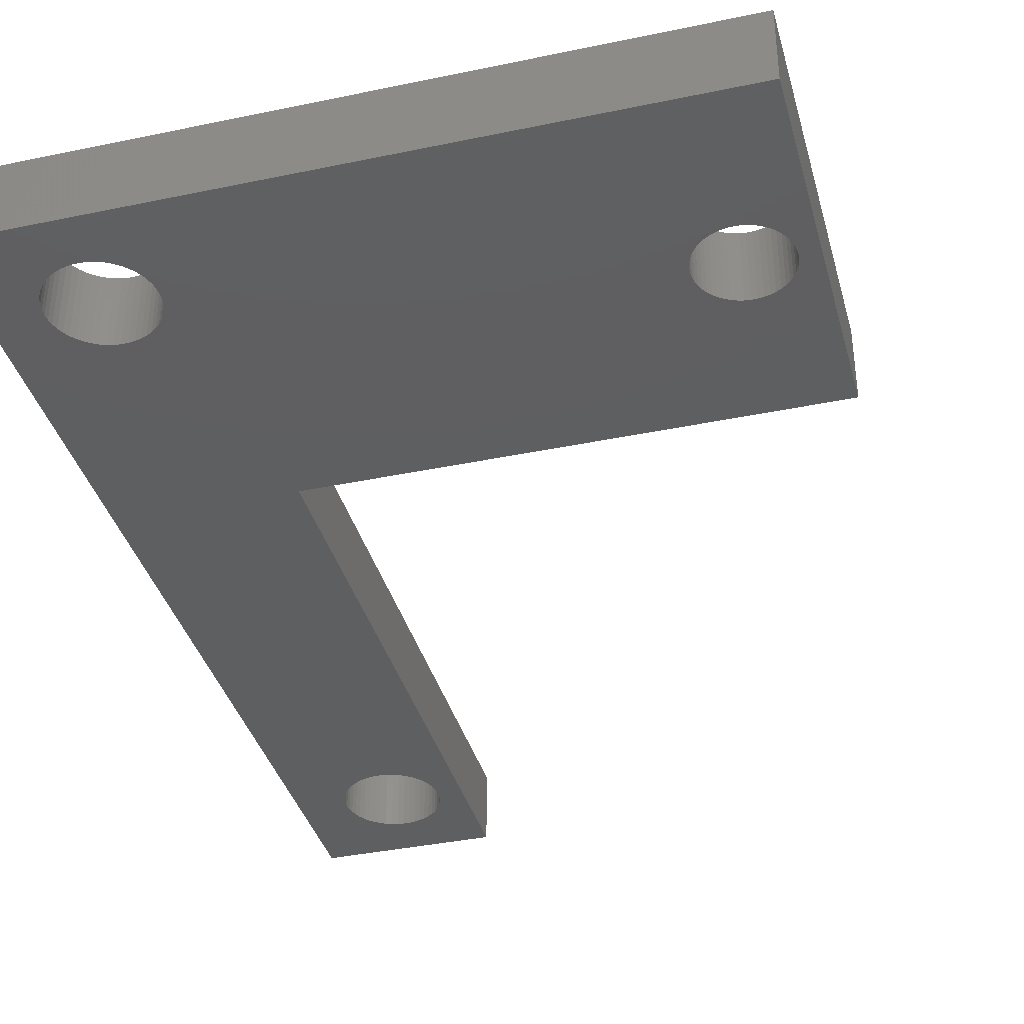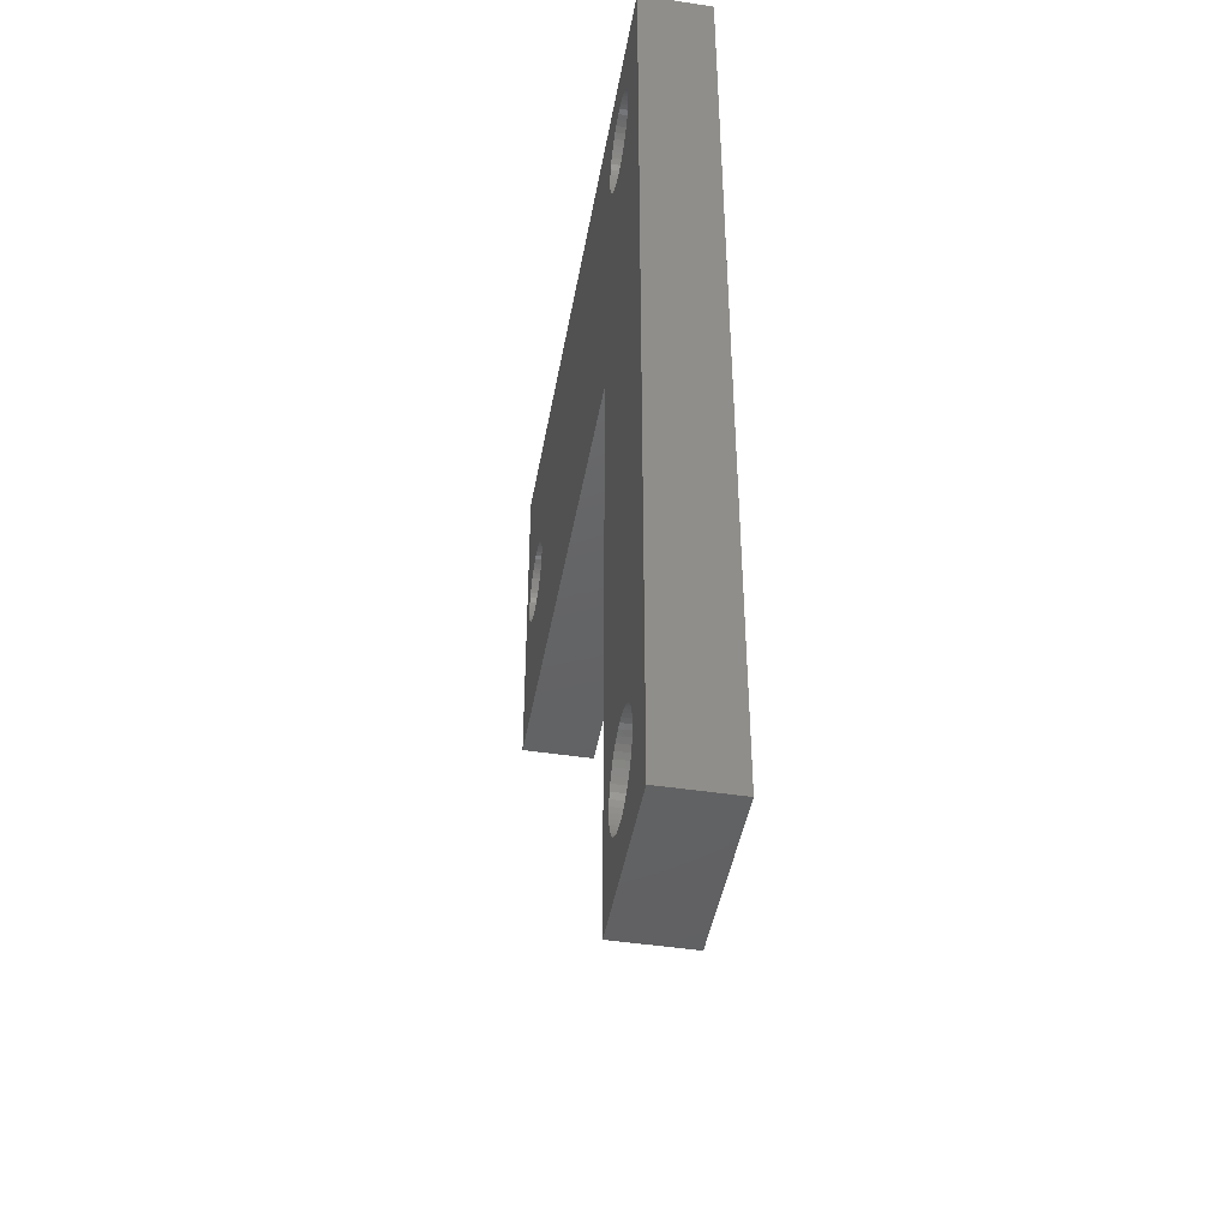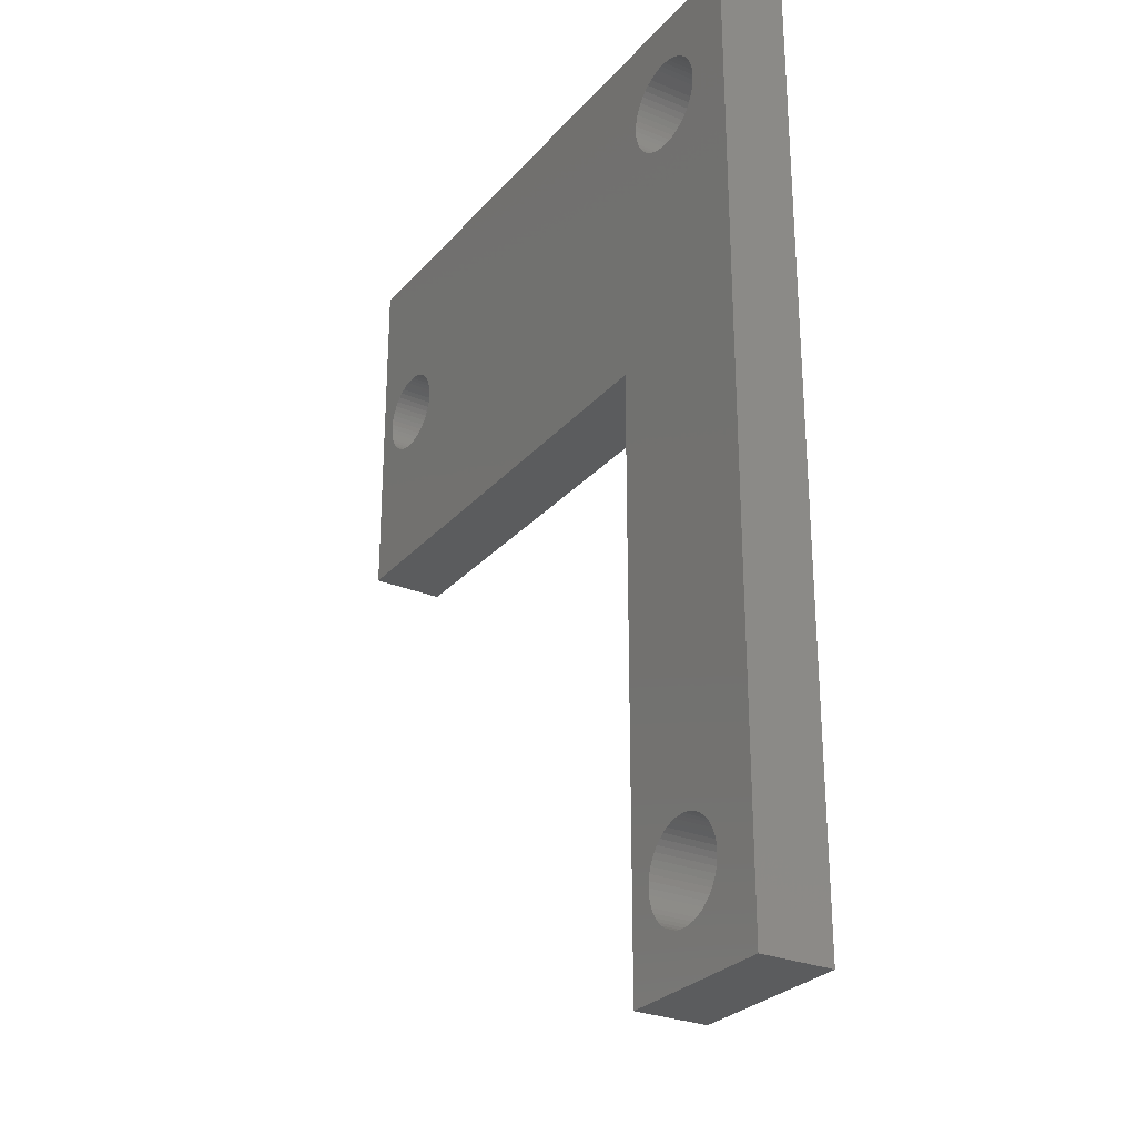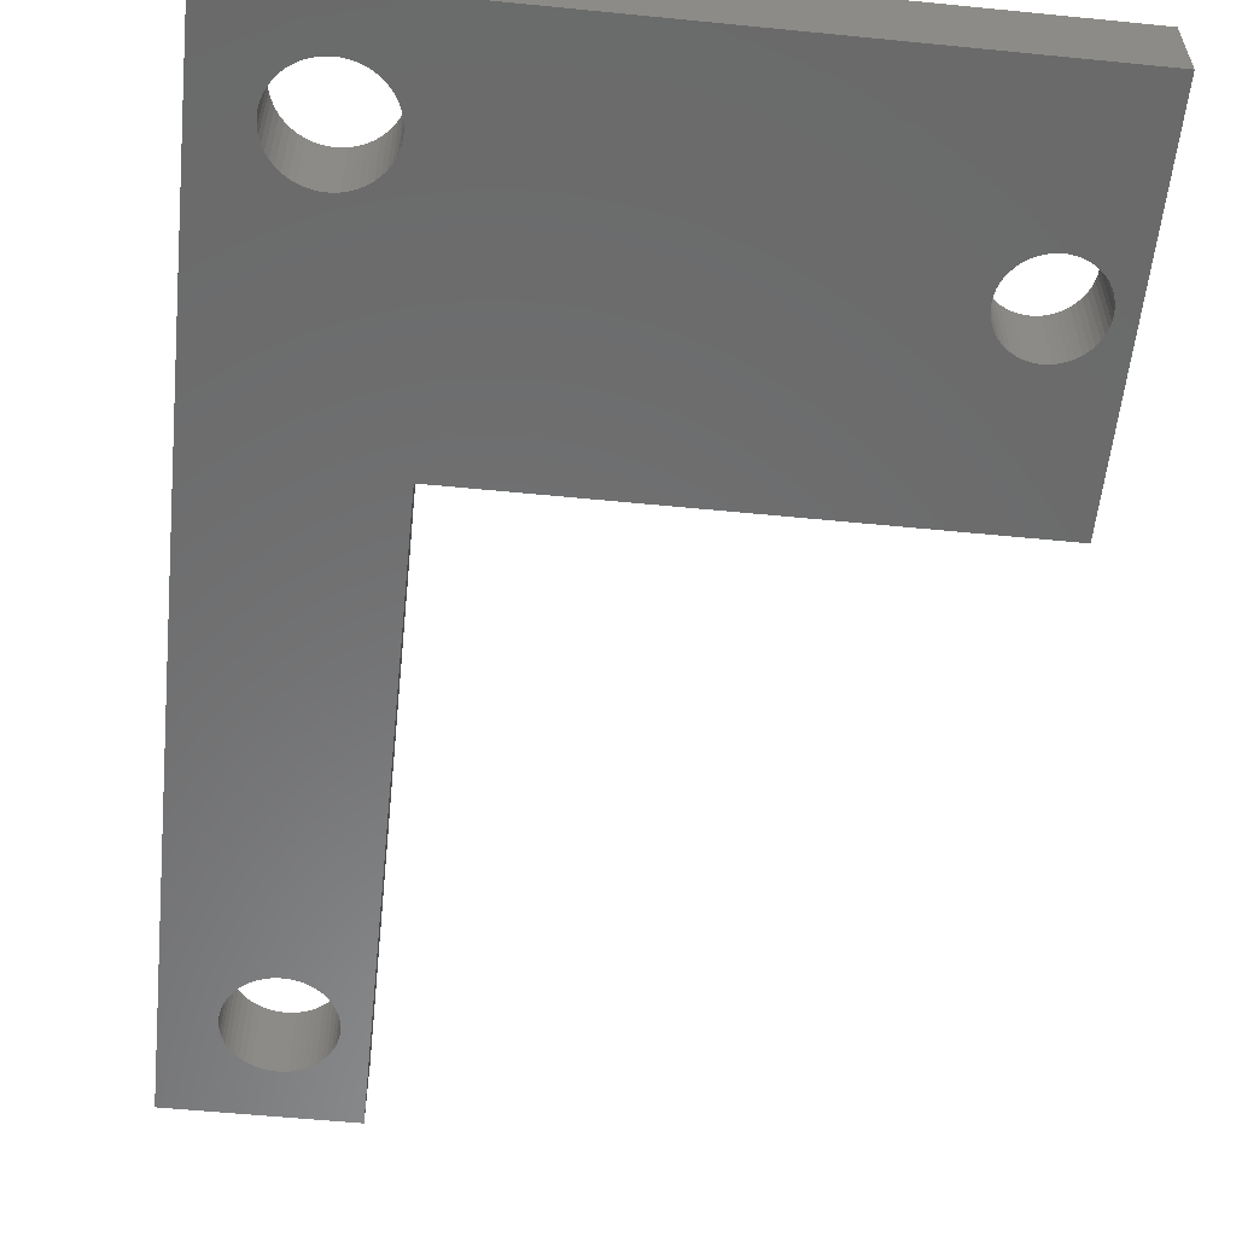
<metadata>
{"format":"stl","ext":"stl","renderer":"f3d","projection":"perspective","resolution":1024,"background":"white","views":[{"elev":-37.6,"azim":-165.0,"up":"+Z"},{"elev":-44.8,"azim":80.0,"up":"+Y"},{"elev":-27.9,"azim":57.9,"up":"+Y"},{"elev":-57.1,"azim":174.1,"up":"+Z"}]}
</metadata>
<code>
# stl→obj: 312 verts, 632 faces
v 0 0 0
v 0 15 3
v 0 15 0
v 0 0 3
v 24.86 10.26 3
v 27 15 3
v 24.94 10.5 3
v 27 -25 3
v 24.98 -20.75 3
v 25 -21 3
v 24.94 -20.5 3
v 24.86 -20.26 3
v 24.75 10.04 3
v 24.75 -20.04 3
v 24.62 9.824 3
v 24.62 -19.82 3
v 20 0 3
v 24.46 9.631 3
v 24.27 9.459 3
v 24.46 -19.63 3
v 24.07 9.311 3
v 24.27 -19.46 3
v 23.85 9.19 3
v 24.07 -19.31 3
v 23.62 9.098 3
v 23.85 -19.19 3
v 23.37 9.035 3
v 23.62 -19.1 3
v 23.13 9.004 3
v 23.37 -19.04 3
v 22.87 9.004 3
v 23.13 -19 3
v 22.63 9.035 3
v 22.87 -19 3
v 22.38 9.098 3
v 22.63 -19.04 3
v 22.15 9.19 3
v 22.38 -19.1 3
v 21.93 9.311 3
v 22.15 -19.19 3
v 21.73 9.459 3
v 21.93 -19.31 3
v 21.54 9.631 3
v 21.73 -19.46 3
v 21.38 9.824 3
v 21.54 -19.63 3
v 21.25 10.04 3
v 21.38 -19.82 3
v 4.236 7.281 3
v 21.14 10.26 3
v 21.25 -20.04 3
v 4.25 7.5 3
v 21.06 10.5 3
v 21.14 -20.26 3
v 4.236 7.719 3
v 21.02 10.75 3
v 21.06 -20.5 3
v 4.195 7.935 3
v 21 11 3
v 21.02 -20.75 3
v 24.98 10.75 3
v 25 11 3
v 24.98 11.25 3
v 24.94 11.5 3
v 24.86 11.74 3
v 24.75 11.96 3
v 24.62 12.18 3
v 24.46 12.37 3
v 24.27 12.54 3
v 24.07 12.69 3
v 23.85 12.81 3
v 23.62 12.9 3
v 23.37 12.96 3
v 23.13 13 3
v 22.87 13 3
v 22.63 12.96 3
v 22.38 12.9 3
v 20 -25 3
v 4.127 8.144 3
v 21.02 11.25 3
v 4.034 8.343 3
v 21.06 11.5 3
v 3.916 8.529 3
v 21.14 11.74 3
v 3.776 8.698 3
v 21.25 11.96 3
v 21.38 12.18 3
v 21.54 12.37 3
v 21.73 12.54 3
v 21.93 12.69 3
v 22.15 12.81 3
v 3.615 8.848 3
v 3.438 8.978 3
v 3.245 9.083 3
v 3.041 9.164 3
v 2.828 9.219 3
v 2.61 9.247 3
v 2.39 9.247 3
v 0.7638 7.719 3
v 0.75 7.5 3
v 0.805 7.935 3
v 0.8729 8.144 3
v 0.9665 8.343 3
v 1.084 8.529 3
v 1.224 8.698 3
v 1.385 8.848 3
v 1.562 8.978 3
v 1.755 9.083 3
v 1.959 9.164 3
v 2.172 9.219 3
v 24.98 -21.25 3
v 24.94 -21.5 3
v 24.86 -21.74 3
v 24.75 -21.96 3
v 24.62 -22.18 3
v 24.46 -22.37 3
v 24.27 -22.54 3
v 24.07 -22.69 3
v 23.85 -22.81 3
v 23.62 -22.9 3
v 23.37 -22.96 3
v 23.13 -23 3
v 22.87 -23 3
v 22.63 -22.96 3
v 22.38 -22.9 3
v 22.15 -22.81 3
v 21.93 -22.69 3
v 21.73 -22.54 3
v 21.54 -22.37 3
v 21.38 -22.18 3
v 21.25 -21.96 3
v 21.14 -21.74 3
v 21.06 -21.5 3
v 21.02 -21.25 3
v 21 -21 3
v 4.195 7.065 3
v 4.127 6.856 3
v 4.034 6.657 3
v 3.916 6.471 3
v 3.776 6.302 3
v 3.615 6.152 3
v 3.438 6.022 3
v 3.245 5.917 3
v 3.041 5.836 3
v 2.828 5.781 3
v 2.61 5.753 3
v 2.39 5.753 3
v 2.172 5.781 3
v 1.959 5.836 3
v 1.755 5.917 3
v 1.562 6.022 3
v 1.385 6.152 3
v 1.224 6.302 3
v 1.084 6.471 3
v 0.9665 6.657 3
v 0.8729 6.856 3
v 0.805 7.065 3
v 0.7638 7.281 3
v 20 -25 0
v 20 0 0
v 21.14 10.26 0
v 4.236 7.281 0
v 4.25 7.5 0
v 4.195 7.065 0
v 4.127 6.856 0
v 4.034 6.657 0
v 3.916 6.471 0
v 3.776 6.302 0
v 3.615 6.152 0
v 3.438 6.022 0
v 3.245 5.917 0
v 3.041 5.836 0
v 2.828 5.781 0
v 2.61 5.753 0
v 2.39 5.753 0
v 2.172 5.781 0
v 0.7638 7.281 0
v 0.75 7.5 0
v 0.805 7.065 0
v 0.8729 6.856 0
v 0.9665 6.657 0
v 1.084 6.471 0
v 1.224 6.302 0
v 1.385 6.152 0
v 1.562 6.022 0
v 1.755 5.917 0
v 1.959 5.836 0
v 24.86 -20.26 0
v 27 -25 0
v 24.94 -20.5 0
v 27 15 0
v 24.98 10.75 0
v 25 11 0
v 24.94 10.5 0
v 24.86 10.26 0
v 24.75 -20.04 0
v 24.75 10.04 0
v 24.62 -19.82 0
v 24.62 9.824 0
v 24.46 -19.63 0
v 24.27 -19.46 0
v 24.46 9.631 0
v 24.07 -19.31 0
v 24.27 9.459 0
v 23.85 -19.19 0
v 24.07 9.311 0
v 23.62 -19.1 0
v 23.85 9.19 0
v 23.37 -19.04 0
v 23.62 9.098 0
v 23.13 -19 0
v 23.37 9.035 0
v 22.87 -19 0
v 23.13 9.004 0
v 22.63 -19.04 0
v 22.87 9.004 0
v 22.38 -19.1 0
v 22.63 9.035 0
v 22.15 -19.19 0
v 22.38 9.098 0
v 21.93 -19.31 0
v 22.15 9.19 0
v 21.73 -19.46 0
v 21.93 9.311 0
v 21.54 -19.63 0
v 21.73 9.459 0
v 21.38 -19.82 0
v 21.54 9.631 0
v 21.25 -20.04 0
v 21.38 9.824 0
v 21.14 -20.26 0
v 21.25 10.04 0
v 21.06 -20.5 0
v 21.02 -20.75 0
v 21 -21 0
v 21.06 10.5 0
v 24.98 -20.75 0
v 25 -21 0
v 24.98 -21.25 0
v 24.94 -21.5 0
v 24.86 -21.74 0
v 24.75 -21.96 0
v 24.62 -22.18 0
v 24.46 -22.37 0
v 24.27 -22.54 0
v 24.07 -22.69 0
v 23.85 -22.81 0
v 23.62 -22.9 0
v 23.37 -22.96 0
v 23.13 -23 0
v 22.87 -23 0
v 22.63 -22.96 0
v 22.38 -22.9 0
v 21.02 -21.25 0
v 21.06 -21.5 0
v 21.14 -21.74 0
v 21.25 -21.96 0
v 21.38 -22.18 0
v 21.54 -22.37 0
v 21.73 -22.54 0
v 21.93 -22.69 0
v 22.15 -22.81 0
v 24.98 11.25 0
v 24.94 11.5 0
v 24.86 11.74 0
v 24.75 11.96 0
v 24.62 12.18 0
v 24.46 12.37 0
v 24.27 12.54 0
v 24.07 12.69 0
v 23.85 12.81 0
v 23.62 12.9 0
v 23.37 12.96 0
v 23.13 13 0
v 22.87 13 0
v 22.63 12.96 0
v 22.38 12.9 0
v 22.15 12.81 0
v 4.236 7.719 0
v 21.02 10.75 0
v 4.195 7.935 0
v 21 11 0
v 4.127 8.144 0
v 21.02 11.25 0
v 4.034 8.343 0
v 21.06 11.5 0
v 3.916 8.529 0
v 21.14 11.74 0
v 3.776 8.698 0
v 21.25 11.96 0
v 3.615 8.848 0
v 21.38 12.18 0
v 21.54 12.37 0
v 21.73 12.54 0
v 21.93 12.69 0
v 3.438 8.978 0
v 3.245 9.083 0
v 3.041 9.164 0
v 2.828 9.219 0
v 2.61 9.247 0
v 2.39 9.247 0
v 2.172 9.219 0
v 1.959 9.164 0
v 1.755 9.083 0
v 1.562 8.978 0
v 1.385 8.848 0
v 1.224 8.698 0
v 1.084 8.529 0
v 0.9665 8.343 0
v 0.8729 8.144 0
v 0.805 7.935 0
v 0.7638 7.719 0
f 1 2 3
f 2 1 4
f 5 6 7
f 8 9 10
f 6 5 8
f 8 11 9
f 12 8 5
f 8 12 11
f 13 12 5
f 13 14 12
f 15 14 13
f 15 16 14
f 17 15 18
f 15 17 16
f 17 18 19
f 16 17 20
f 17 19 21
f 20 17 22
f 17 21 23
f 22 17 24
f 17 23 25
f 24 17 26
f 17 25 27
f 26 17 28
f 17 27 29
f 28 17 30
f 17 29 31
f 30 17 32
f 17 31 33
f 32 17 34
f 17 33 35
f 34 17 36
f 17 35 37
f 36 17 38
f 17 37 39
f 38 17 40
f 17 39 41
f 40 17 42
f 17 41 43
f 42 17 44
f 17 43 45
f 44 17 46
f 17 45 47
f 46 17 48
f 49 47 50
f 48 17 51
f 52 50 53
f 51 17 54
f 55 53 56
f 54 17 57
f 58 56 59
f 57 17 60
f 61 6 62
f 6 63 62
f 6 64 63
f 6 65 64
f 6 66 65
f 6 67 66
f 6 68 67
f 6 69 68
f 6 70 69
f 6 71 70
f 6 72 71
f 6 73 72
f 6 74 73
f 6 75 74
f 6 76 75
f 6 77 76
f 2 77 6
f 78 60 17
f 79 59 80
f 50 52 49
f 81 80 82
f 83 82 84
f 85 84 86
f 2 86 87
f 2 87 88
f 2 88 89
f 2 89 90
f 2 90 91
f 77 2 91
f 53 55 52
f 56 58 55
f 59 79 58
f 80 81 79
f 82 83 81
f 84 85 83
f 86 2 92
f 86 92 85
f 92 2 93
f 93 2 94
f 94 2 95
f 95 2 96
f 96 2 97
f 97 2 98
f 99 2 100
f 101 2 99
f 102 2 101
f 103 2 102
f 104 2 103
f 105 2 104
f 106 2 105
f 107 2 106
f 108 2 107
f 109 2 108
f 110 2 109
f 98 2 110
f 7 6 61
f 111 8 10
f 112 8 111
f 113 8 112
f 114 8 113
f 115 8 114
f 116 8 115
f 117 8 116
f 118 8 117
f 119 8 118
f 120 8 119
f 121 8 120
f 122 8 121
f 78 122 123
f 78 123 124
f 78 124 125
f 78 125 126
f 122 78 8
f 127 78 126
f 128 78 127
f 129 78 128
f 130 78 129
f 131 78 130
f 132 78 131
f 133 78 132
f 134 78 133
f 135 78 134
f 60 78 135
f 47 49 17
f 136 17 49
f 137 17 136
f 138 17 137
f 139 17 138
f 140 17 139
f 141 17 140
f 4 141 142
f 4 142 143
f 4 143 144
f 4 144 145
f 4 145 146
f 4 146 147
f 4 147 148
f 4 148 149
f 4 100 2
f 141 4 17
f 150 4 149
f 151 4 150
f 152 4 151
f 153 4 152
f 154 4 153
f 155 4 154
f 156 4 155
f 157 4 156
f 158 4 157
f 100 4 158
f 159 17 160
f 17 159 78
f 161 162 163
f 160 164 162
f 160 165 164
f 160 166 165
f 160 167 166
f 160 168 167
f 160 169 168
f 1 169 160
f 169 1 170
f 170 1 171
f 171 1 172
f 172 1 173
f 173 1 174
f 174 1 175
f 175 1 176
f 177 1 178
f 179 1 177
f 180 1 179
f 181 1 180
f 182 1 181
f 183 1 182
f 184 1 183
f 185 1 184
f 186 1 185
f 187 1 186
f 176 1 187
f 188 189 190
f 191 192 193
f 189 188 191
f 191 194 192
f 195 191 188
f 191 195 194
f 196 195 188
f 196 197 195
f 198 197 196
f 198 199 197
f 160 198 200
f 198 160 199
f 160 200 201
f 199 160 202
f 160 201 203
f 202 160 204
f 160 203 205
f 204 160 206
f 160 205 207
f 206 160 208
f 160 207 209
f 208 160 210
f 160 209 211
f 210 160 212
f 160 211 213
f 212 160 214
f 160 213 215
f 214 160 216
f 160 215 217
f 216 160 218
f 160 217 219
f 218 160 220
f 160 219 221
f 220 160 222
f 160 221 223
f 222 160 224
f 160 223 225
f 224 160 226
f 160 225 227
f 226 160 228
f 160 227 229
f 228 160 230
f 160 229 231
f 230 160 232
f 160 231 233
f 162 232 160
f 160 233 234
f 162 161 232
f 159 234 235
f 161 163 236
f 237 189 238
f 189 239 238
f 189 240 239
f 189 241 240
f 189 242 241
f 189 243 242
f 189 244 243
f 189 245 244
f 189 246 245
f 189 247 246
f 189 248 247
f 189 249 248
f 189 250 249
f 159 250 189
f 250 159 251
f 251 159 252
f 252 159 253
f 234 159 160
f 254 159 235
f 255 159 254
f 256 159 255
f 257 159 256
f 258 159 257
f 259 159 258
f 260 159 259
f 261 159 260
f 262 159 261
f 253 159 262
f 190 189 237
f 263 191 193
f 264 191 263
f 265 191 264
f 266 191 265
f 267 191 266
f 268 191 267
f 269 191 268
f 270 191 269
f 271 191 270
f 272 191 271
f 273 191 272
f 274 191 273
f 275 191 274
f 276 191 275
f 277 191 276
f 3 277 278
f 279 236 163
f 236 279 280
f 281 280 279
f 280 281 282
f 283 282 281
f 282 283 284
f 285 284 283
f 284 285 286
f 287 286 285
f 286 287 288
f 289 288 287
f 288 289 290
f 291 290 289
f 3 290 291
f 290 3 292
f 292 3 293
f 293 3 294
f 294 3 295
f 295 3 278
f 3 291 296
f 3 296 297
f 3 297 298
f 3 298 299
f 3 299 300
f 3 300 301
f 3 301 302
f 3 178 1
f 277 3 191
f 303 3 302
f 304 3 303
f 305 3 304
f 306 3 305
f 307 3 306
f 308 3 307
f 309 3 308
f 310 3 309
f 311 3 310
f 312 3 311
f 178 3 312
f 1 17 4
f 17 1 160
f 191 2 6
f 2 191 3
f 8 191 6
f 191 8 189
f 159 8 78
f 8 159 189
f 163 55 279
f 55 163 52
f 301 97 98
f 97 301 300
f 291 85 92
f 85 291 289
f 307 106 105
f 106 307 306
f 304 109 108
f 109 304 303
f 168 139 167
f 139 168 140
f 283 81 285
f 81 283 79
f 298 94 95
f 94 298 297
f 296 92 93
f 92 296 291
f 103 308 104
f 308 103 309
f 104 307 105
f 307 104 308
f 305 108 107
f 108 305 304
f 303 110 109
f 110 303 302
f 168 141 140
f 141 168 169
f 170 143 142
f 143 170 171
f 185 152 151
f 152 185 184
f 176 149 148
f 149 176 187
f 184 153 152
f 153 184 183
f 281 79 283
f 79 281 58
f 279 58 281
f 58 279 55
f 287 85 289
f 85 287 83
f 285 83 287
f 83 285 81
f 299 95 96
f 95 299 298
f 300 96 97
f 96 300 299
f 297 93 94
f 93 297 296
f 99 311 101
f 311 99 312
f 102 309 103
f 309 102 310
f 100 312 99
f 312 100 178
f 306 107 106
f 107 306 305
f 302 98 110
f 98 302 301
f 162 52 163
f 52 162 49
f 173 146 145
f 146 173 174
f 171 144 143
f 144 171 172
f 169 142 141
f 142 169 170
f 186 151 150
f 151 186 185
f 174 147 146
f 147 174 175
f 154 181 155
f 181 154 182
f 155 180 156
f 180 155 181
f 157 177 158
f 177 157 179
f 101 310 102
f 310 101 311
f 158 178 100
f 178 158 177
f 165 136 164
f 136 165 137
f 172 145 144
f 145 172 173
f 167 138 166
f 138 167 139
f 187 150 149
f 150 187 186
f 175 148 147
f 148 175 176
f 153 182 154
f 182 153 183
f 156 179 157
f 179 156 180
f 164 49 162
f 49 164 136
f 166 137 165
f 137 166 138
f 193 63 263
f 63 193 62
f 276 75 76
f 75 276 275
f 212 29 27
f 29 212 214
f 269 68 69
f 68 269 268
f 87 293 88
f 293 87 292
f 295 91 90
f 91 295 278
f 265 66 266
f 66 265 65
f 263 64 264
f 64 263 63
f 272 71 72
f 71 272 271
f 270 69 70
f 69 270 269
f 84 290 86
f 290 84 288
f 86 292 87
f 292 86 290
f 80 286 82
f 286 80 284
f 293 89 88
f 89 293 294
f 277 76 77
f 76 277 276
f 210 27 25
f 27 210 212
f 264 65 265
f 65 264 64
f 267 68 268
f 68 267 67
f 266 67 267
f 67 266 66
f 274 73 74
f 73 274 273
f 275 74 75
f 74 275 274
f 82 288 84
f 288 82 286
f 59 284 80
f 284 59 282
f 192 62 193
f 62 192 61
f 202 15 199
f 15 202 18
f 194 61 192
f 61 194 7
f 206 23 21
f 23 206 208
f 273 72 73
f 72 273 272
f 271 70 71
f 70 271 270
f 56 282 59
f 282 56 280
f 294 90 89
f 90 294 295
f 278 77 91
f 77 278 277
f 204 21 19
f 21 204 206
f 195 7 194
f 7 195 5
f 197 5 195
f 5 197 13
f 199 13 197
f 13 199 15
f 218 35 33
f 35 218 220
f 224 41 39
f 41 224 226
f 226 43 41
f 43 226 228
f 45 232 47
f 232 45 230
f 53 280 56
f 280 53 236
f 50 236 53
f 236 50 161
f 47 161 50
f 161 47 232
f 208 25 23
f 25 208 210
f 202 19 18
f 19 202 204
f 222 39 37
f 39 222 224
f 43 230 45
f 230 43 228
f 216 33 31
f 33 216 218
f 214 31 29
f 31 214 216
f 220 37 35
f 37 220 222
f 238 9 237
f 9 238 10
f 134 235 135
f 235 134 254
f 215 34 36
f 34 215 213
f 249 122 121
f 122 249 250
f 201 20 22
f 20 201 200
f 48 225 46
f 225 48 227
f 221 40 42
f 40 221 219
f 188 14 196
f 14 188 12
f 237 11 190
f 11 237 9
f 207 26 28
f 26 207 205
f 203 22 24
f 22 203 201
f 54 229 51
f 229 54 231
f 51 227 48
f 227 51 229
f 60 233 57
f 233 60 234
f 225 44 46
f 44 225 223
f 217 36 38
f 36 217 215
f 248 121 120
f 121 248 249
f 190 12 188
f 12 190 11
f 198 20 200
f 20 198 16
f 196 16 198
f 16 196 14
f 211 30 32
f 30 211 209
f 209 28 30
f 28 209 207
f 213 32 34
f 32 213 211
f 57 231 54
f 231 57 233
f 135 234 60
f 234 135 235
f 219 38 40
f 38 219 217
f 244 115 243
f 115 244 116
f 242 113 241
f 113 242 114
f 240 111 239
f 111 240 112
f 253 126 125
f 126 253 262
f 133 254 134
f 254 133 255
f 246 119 118
f 119 246 247
f 205 24 26
f 24 205 203
f 223 42 44
f 42 223 221
f 245 118 117
f 118 245 246
f 241 112 240
f 112 241 113
f 243 114 242
f 114 243 115
f 239 10 238
f 10 239 111
f 261 128 127
f 128 261 260
f 260 129 128
f 129 260 259
f 130 257 131
f 257 130 258
f 132 255 133
f 255 132 256
f 131 256 132
f 256 131 257
f 247 120 119
f 120 247 248
f 244 117 116
f 117 244 245
f 250 123 122
f 123 250 251
f 262 127 126
f 127 262 261
f 129 258 130
f 258 129 259
f 251 124 123
f 124 251 252
f 252 125 124
f 125 252 253

</code>
